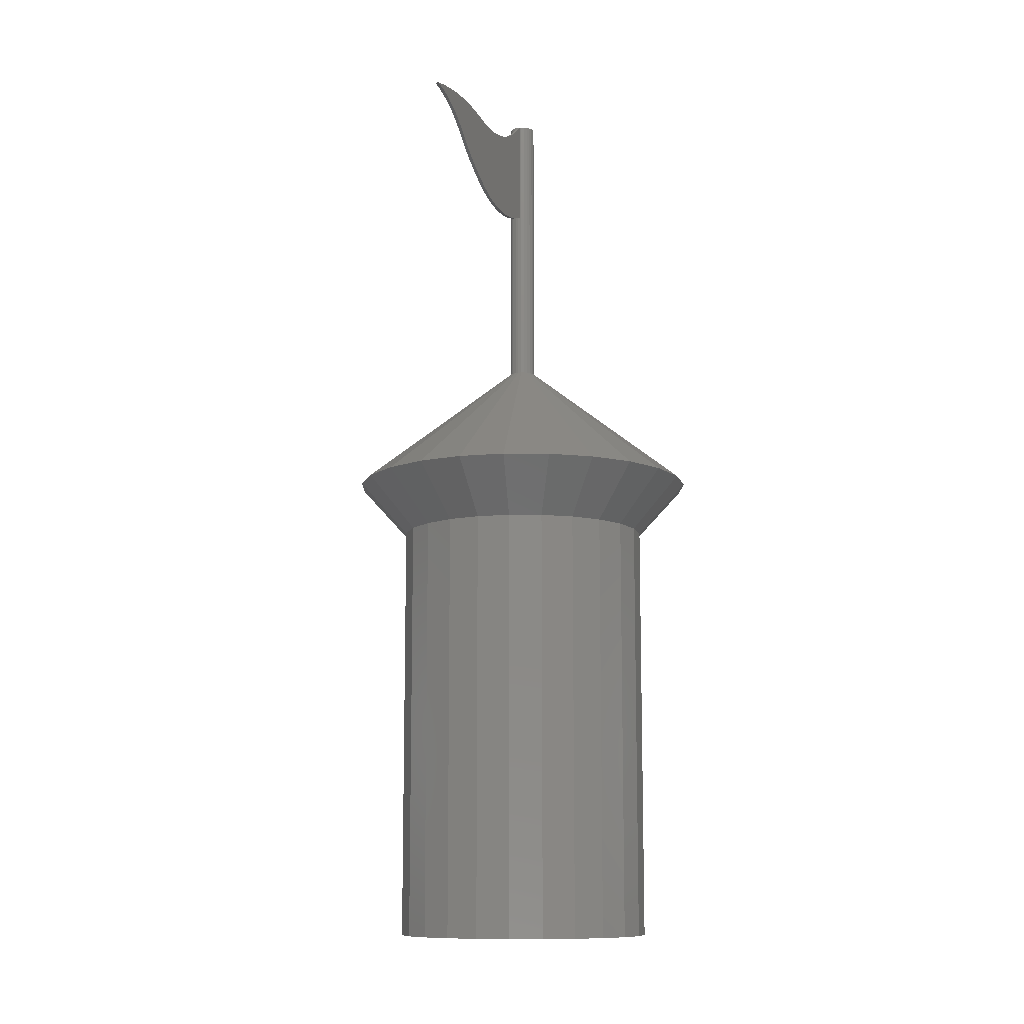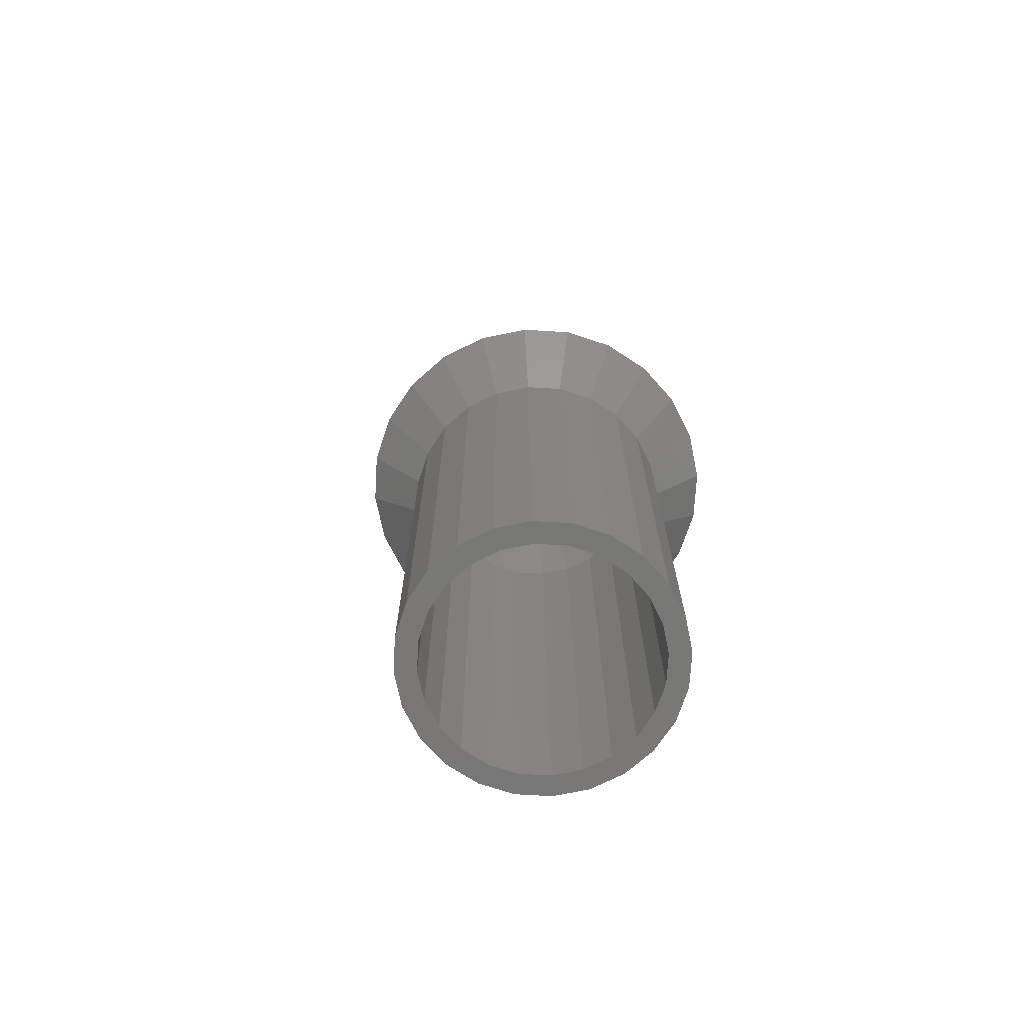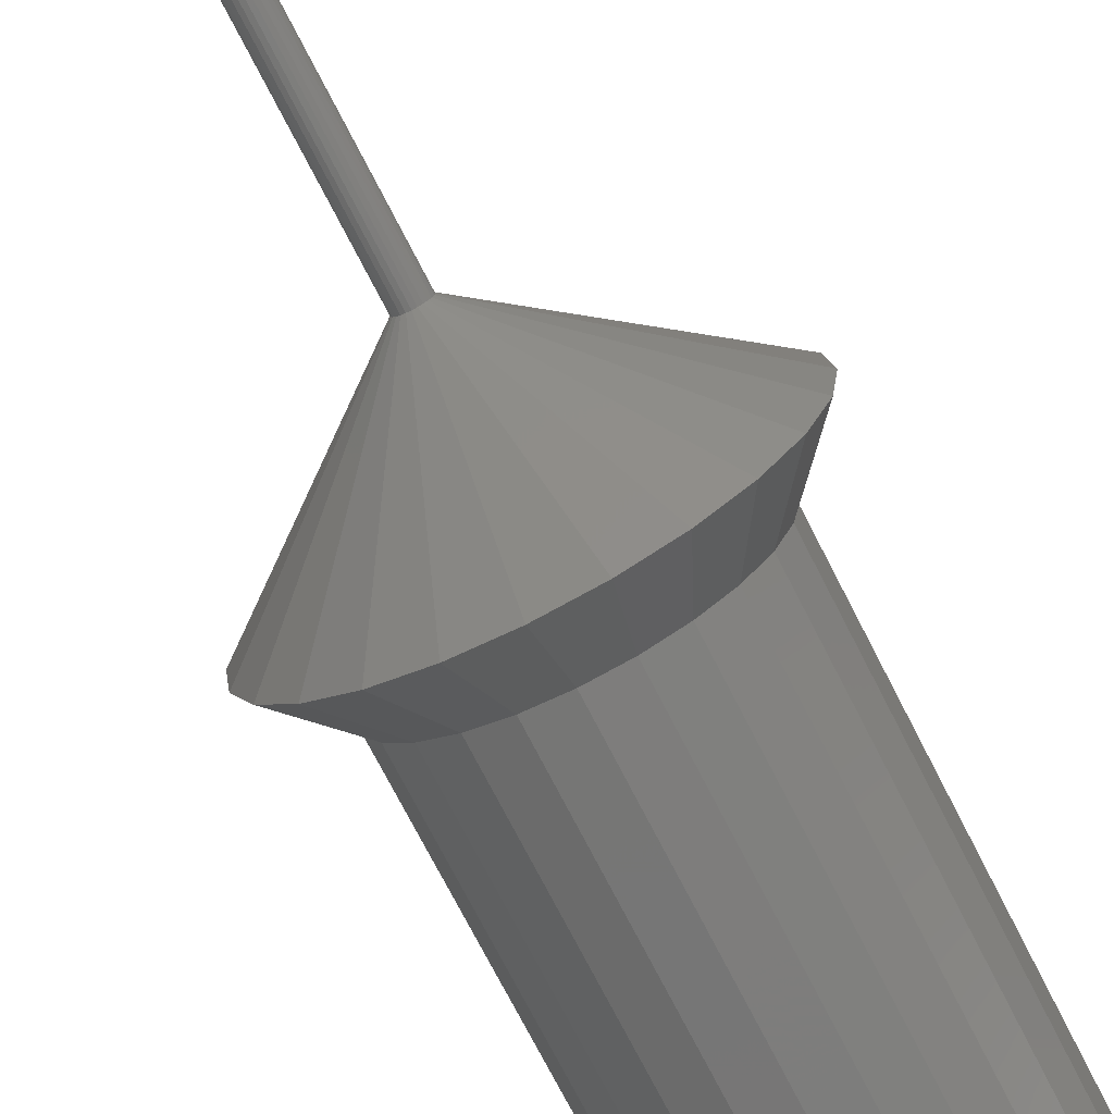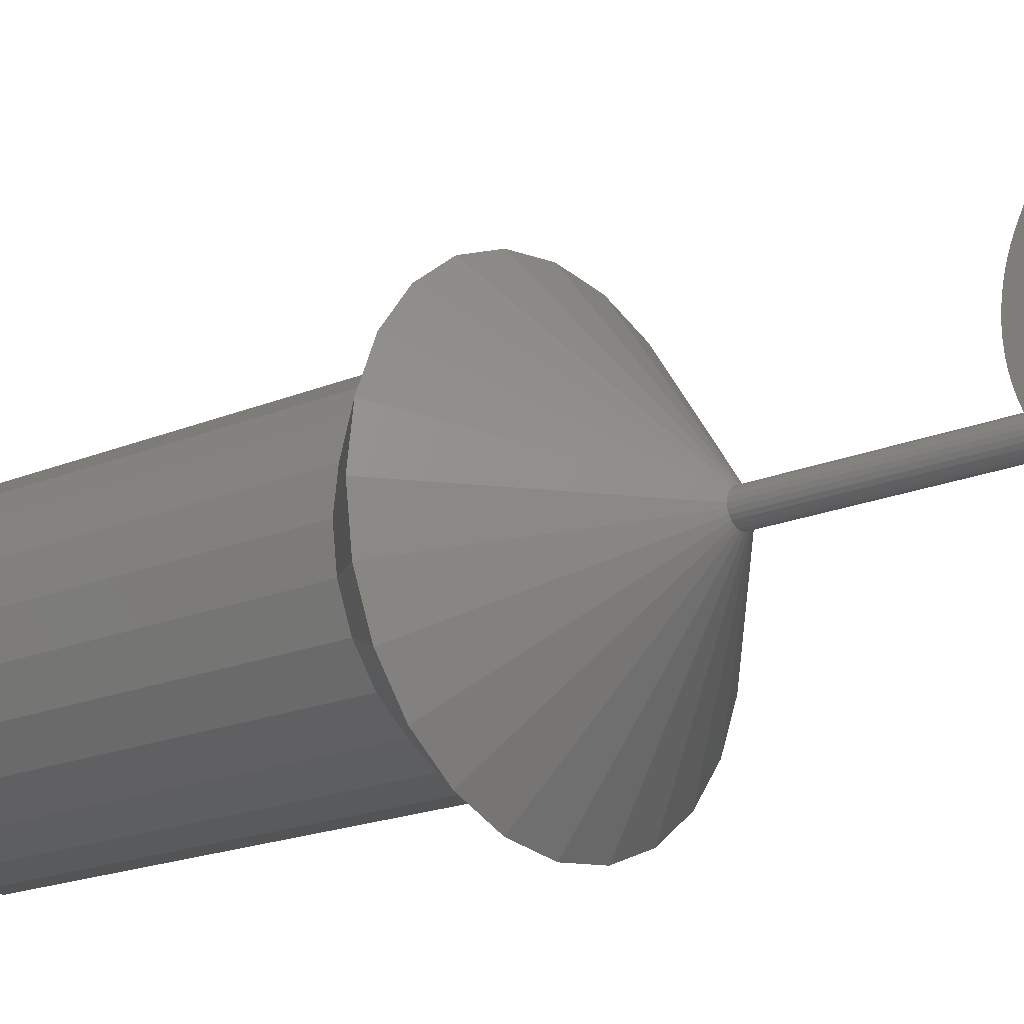
<metadata>
{"format":"stl","ext":"stl","renderer":"f3d","projection":"perspective","resolution":1024,"background":"white","views":[{"elev":-10.7,"azim":-158.4,"up":"+Z"},{"elev":-71.1,"azim":-55.8,"up":"+Z"},{"elev":-73.4,"azim":27.1,"up":"+Y"},{"elev":-18.3,"azim":-50.5,"up":"+Y"}]}
</metadata>
<code>
# stl→obj: 293 verts, 582 faces
v 5.793 26.61 50
v 8.9 28.99 0
v 5.793 26.61 0
v 8.9 28.99 50
v 23.9 28.99 50
v 27.01 26.61 0
v 23.9 28.99 0
v 27.01 26.61 50
v 29.39 23.5 50
v 29.39 23.5 0
v 30.89 19.88 50
v 30.89 19.88 0
v 30.89 12.12 0
v 29.39 8.501 50
v 29.39 8.501 0
v 30.89 12.12 50
v 27.01 5.395 50
v 27.01 5.395 0
v 23.9 3.011 0
v 23.9 3.011 50
v 8.9 3.011 50
v 5.793 5.395 0
v 8.9 3.011 0
v 5.793 5.395 50
v 31.4 16 0
v 31.4 16 50
v 1.911 19.88 50
v 1.4 16 0
v 1.4 16 50
v 1.911 19.88 0
v 3.41 8.501 50
v 1.911 12.12 0
v 3.41 8.501 0
v 1.911 12.12 50
v 3.41 23.5 50
v 3.41 23.5 0
v 12.52 1.512 50
v 12.52 1.512 0
v 16.4 1.001 50
v 16.4 1.001 0
v 20.28 1.512 50
v 20.28 1.512 0
v 20.28 30.49 50
v 20.28 30.49 0
v 16.4 31 50
v 16.4 31 0
v 12.52 30.49 50
v 12.52 30.49 0
v 4.193 19.27 0
v 3.762 16 0
v 5.455 22.32 0
v 7.464 24.94 0
v 10.08 26.95 0
v 13.13 28.21 0
v 16.4 28.64 0
v 19.67 28.21 0
v 22.72 26.95 0
v 25.34 24.94 0
v 27.34 22.32 0
v 28.61 19.27 0
v 29.04 16 0
v 4.193 12.73 0
v 5.455 9.682 0
v 7.464 7.065 0
v 10.08 5.057 0
v 13.13 3.794 0
v 16.4 3.364 0
v 19.67 3.794 0
v 22.72 5.057 0
v 25.34 7.065 0
v 27.34 9.682 0
v 28.61 12.73 0
v 37.14 16 56.3
v 36.43 10.63 56.3
v 17.92 16 71.31
v 17.86 15.61 71.31
v 17.86 15.61 105
v 17.92 16 105
v 34.36 5.632 56.3
v 17.71 15.24 71.31
v 17.71 15.24 105
v 31.06 1.338 56.3
v 17.47 14.93 71.31
v 17.47 14.93 105
v 26.77 -1.958 56.3
v 17.16 14.69 71.31
v 17.16 14.69 105
v 21.77 -4.03 56.3
v 16.79 14.54 71.31
v 16.79 14.54 105
v 16.4 -4.736 56.3
v 16.4 14.49 71.31
v 16.4 14.49 105
v 11.03 -4.03 56.3
v 16.01 14.54 71.31
v 16.01 14.54 105
v 6.031 -1.958 56.3
v 15.64 14.69 71.31
v 15.64 14.69 105
v 1.736 1.338 56.3
v 15.33 14.93 71.31
v 15.33 14.93 105
v -1.559 5.632 56.3
v 15.09 15.24 71.31
v 15.09 15.24 105
v -3.631 10.63 56.3
v 14.94 15.61 71.31
v 14.94 15.61 105
v -4.338 16 56.3
v 14.88 16 71.31
v 14.88 16 105
v -3.631 21.37 56.3
v 14.94 16.39 71.31
v 14.94 16.39 105
v -1.559 26.37 56.3
v 15.09 16.76 71.31
v 15.09 16.76 105
v 1.736 30.67 56.3
v 15.33 17.07 71.31
v 15.33 17.07 105
v 6.031 33.96 56.3
v 15.64 17.31 71.31
v 15.64 17.31 105
v 11.03 36.03 56.3
v 16.01 17.47 71.31
v 16.01 17.47 105
v 16.4 36.74 56.3
v 16.4 17.52 71.31
v 21.77 36.03 56.3
v 16.79 17.47 71.31
v 26.77 33.96 56.3
v 17.16 17.31 71.31
v 16.79 17.47 105
v 17.16 17.31 105
v 31.06 30.67 56.3
v 17.47 17.07 71.31
v 17.47 17.07 105
v 34.36 26.37 56.3
v 17.71 16.76 71.31
v 17.71 16.76 105
v 36.43 21.37 56.3
v 17.86 16.39 71.31
v 17.86 16.39 105
v 16.2 17.49 105
v 16.6 17.49 105
v 16.4 17.52 92.43
v 16.2 17.49 92.43
v 16.6 17.49 92.43
v 16.6 18.44 92.03
v 16.2 18.44 92.03
v 16.6 18.76 91.93
v 16.2 18.76 91.93
v 16.6 19.42 91.71
v 16.2 19.42 91.71
v 16.6 20.42 91.45
v 16.2 20.42 91.45
v 16.6 21.44 91.27
v 16.2 21.44 91.27
v 16.6 22.46 91.16
v 16.2 22.46 91.16
v 16.6 23.49 91.13
v 16.2 23.49 91.13
v 16.6 24.52 91.16
v 16.2 24.52 91.16
v 16.6 25.55 91.27
v 16.2 25.55 91.27
v 16.6 26.56 91.45
v 16.2 26.56 91.45
v 16.6 27.56 91.71
v 16.2 27.56 91.71
v 16.6 28.54 92.03
v 16.2 28.54 92.03
v 16.6 29.49 92.43
v 16.2 29.49 92.43
v 16.6 30.14 92.73
v 16.2 30.14 92.73
v 16.6 30.79 93.05
v 16.2 30.79 93.05
v 16.6 31.42 93.39
v 16.2 31.42 93.39
v 16.6 32.05 93.75
v 16.2 32.05 93.75
v 16.6 32.66 94.12
v 16.2 32.66 94.12
v 16.6 33.27 94.5
v 16.2 33.27 94.5
v 16.6 33.87 94.9
v 16.2 33.87 94.9
v 16.6 34.46 95.32
v 16.2 34.46 95.32
v 16.6 35.03 95.75
v 16.2 35.03 95.75
v 16.6 35.6 96.19
v 16.2 35.6 96.19
v 16.6 36.15 96.65
v 16.2 36.15 96.65
v 16.6 36.69 97.13
v 16.2 36.69 97.13
v 16.6 37.22 97.58
v 16.2 37.22 97.58
v 16.6 37.78 98
v 16.2 37.78 98
v 16.6 38.35 98.4
v 16.2 38.35 98.4
v 16.6 38.94 98.77
v 16.2 38.94 98.77
v 16.6 39.55 99.1
v 16.2 39.55 99.1
v 16.6 40.18 99.41
v 16.2 40.18 99.41
v 16.6 40.82 99.69
v 16.2 40.82 99.69
v 16.6 41.47 99.93
v 16.2 41.47 99.93
v 16.6 42.13 100.1
v 16.2 42.13 100.1
v 16.6 42.81 100.3
v 16.2 42.81 100.3
v 16.6 43.49 100.5
v 16.2 43.49 100.5
v 16.6 44.18 100.6
v 16.2 44.18 100.6
v 16.6 21.28 102.4
v 16.2 22.34 101.9
v 16.2 21.28 102.4
v 16.6 22.34 101.9
v 16.6 37.27 101.6
v 16.2 38.43 101.5
v 16.2 37.27 101.6
v 16.6 38.43 101.5
v 16.2 20.26 102.9
v 16.6 20.26 102.9
v 16.6 43.04 100.8
v 16.2 43.04 100.8
v 16.6 34.94 101.6
v 16.2 36.11 101.6
v 16.2 34.94 101.6
v 16.6 36.11 101.6
v 16.2 18.36 104.2
v 16.2 19.28 103.5
v 16.2 23.43 101.5
v 16.2 24.55 101.2
v 16.2 25.69 101
v 16.2 26.85 100.9
v 16.2 28 100.9
v 16.2 29.16 100.9
v 16.2 30.31 101.1
v 16.2 31.46 101.3
v 16.2 32.62 101.4
v 16.2 33.78 101.5
v 16.2 39.59 101.4
v 16.2 40.75 101.2
v 16.2 41.9 101.1
v 16.6 33.78 101.5
v 16.6 31.46 101.3
v 16.6 32.62 101.4
v 16.6 40.75 101.2
v 16.6 41.9 101.1
v 16.6 25.69 101
v 16.6 26.85 100.9
v 16.6 23.43 101.5
v 16.6 24.55 101.2
v 16.6 29.16 100.9
v 16.6 30.31 101.1
v 16.6 19.28 103.5
v 16.6 28 100.9
v 16.6 18.36 104.2
v 16.6 39.59 101.4
v 29.04 16 58.1
v 28.61 12.73 58.1
v 28.61 19.27 58.1
v 27.34 22.32 58.1
v 25.34 24.94 58.1
v 22.72 26.95 58.1
v 19.67 28.21 58.1
v 16.4 28.64 58.1
v 13.13 28.21 58.1
v 10.08 26.95 58.1
v 7.464 24.94 58.1
v 5.455 22.32 58.1
v 4.193 19.27 58.1
v 3.762 16 58.1
v 4.193 12.73 58.1
v 5.455 9.682 58.1
v 7.464 7.065 58.1
v 10.08 5.057 58.1
v 13.13 3.794 58.1
v 16.4 3.364 58.1
v 19.67 3.794 58.1
v 22.72 5.057 58.1
v 25.34 7.065 58.1
v 27.34 9.682 58.1
v 16.4 16 65.7
f 1 2 3
f 2 1 4
f 5 6 7
f 6 5 8
f 6 9 10
f 9 6 8
f 10 11 12
f 11 10 9
f 13 14 15
f 14 13 16
f 15 17 18
f 17 15 14
f 17 19 18
f 19 17 20
f 21 22 23
f 22 21 24
f 25 16 13
f 16 25 26
f 12 26 25
f 26 12 11
f 27 28 29
f 28 27 30
f 31 32 33
f 32 31 34
f 35 30 27
f 30 35 36
f 31 22 24
f 22 31 33
f 1 36 35
f 36 1 3
f 37 23 38
f 23 37 21
f 39 38 40
f 38 39 37
f 41 40 42
f 40 41 39
f 20 42 19
f 42 20 41
f 43 7 44
f 7 43 5
f 45 44 46
f 44 45 43
f 47 46 48
f 46 47 45
f 4 48 2
f 48 4 47
f 34 28 32
f 28 34 29
f 36 49 50
f 49 36 3
f 49 3 51
f 51 3 52
f 52 3 2
f 52 2 53
f 53 2 48
f 53 48 54
f 54 48 46
f 54 46 55
f 55 46 44
f 55 44 56
f 56 44 57
f 57 44 7
f 57 7 58
f 58 7 6
f 58 6 59
f 59 6 10
f 59 10 60
f 60 10 61
f 30 32 28
f 32 30 36
f 32 36 33
f 33 36 50
f 33 50 62
f 33 62 22
f 22 62 63
f 22 63 64
f 22 64 23
f 23 64 65
f 23 65 38
f 38 65 66
f 38 66 40
f 40 66 67
f 40 67 68
f 40 68 42
f 42 68 69
f 42 69 19
f 19 69 70
f 19 70 18
f 18 70 71
f 18 71 15
f 15 71 72
f 15 72 61
f 15 61 10
f 15 10 12
f 15 12 13
f 13 12 25
f 16 73 74
f 73 16 26
f 74 75 76
f 75 74 73
f 75 77 76
f 77 75 78
f 14 74 79
f 74 14 16
f 79 76 80
f 76 79 74
f 76 81 80
f 81 76 77
f 14 82 17
f 82 14 79
f 82 80 83
f 80 82 79
f 80 84 83
f 84 80 81
f 17 85 20
f 85 17 82
f 85 83 86
f 83 85 82
f 84 86 83
f 86 84 87
f 85 41 20
f 41 85 88
f 88 86 89
f 86 88 85
f 87 89 86
f 89 87 90
f 88 39 41
f 39 88 91
f 91 89 92
f 89 91 88
f 90 92 89
f 92 90 93
f 91 37 39
f 37 91 94
f 91 95 94
f 95 91 92
f 93 95 92
f 95 93 96
f 94 21 37
f 21 94 97
f 94 98 97
f 98 94 95
f 96 98 95
f 98 96 99
f 24 97 100
f 97 24 21
f 97 101 100
f 101 97 98
f 99 101 98
f 101 99 102
f 31 100 103
f 100 31 24
f 100 104 103
f 104 100 101
f 105 101 102
f 101 105 104
f 106 31 103
f 31 106 34
f 103 107 106
f 107 103 104
f 108 104 105
f 104 108 107
f 109 34 106
f 34 109 29
f 106 110 109
f 110 106 107
f 111 107 108
f 107 111 110
f 112 29 109
f 29 112 27
f 110 112 109
f 112 110 113
f 114 110 111
f 110 114 113
f 112 35 27
f 35 112 115
f 113 115 112
f 115 113 116
f 117 113 114
f 113 117 116
f 118 35 115
f 35 118 1
f 116 118 115
f 118 116 119
f 120 116 117
f 116 120 119
f 121 1 118
f 1 121 4
f 119 121 118
f 121 119 122
f 120 122 119
f 122 120 123
f 121 47 4
f 47 121 124
f 122 124 121
f 124 122 125
f 123 125 122
f 125 123 126
f 124 45 47
f 45 124 127
f 125 127 124
f 127 125 128
f 127 43 45
f 43 127 129
f 130 127 128
f 127 130 129
f 129 5 43
f 5 129 131
f 132 129 130
f 129 132 131
f 133 132 130
f 132 133 134
f 131 8 5
f 8 131 135
f 136 131 132
f 131 136 135
f 134 136 132
f 136 134 137
f 135 9 8
f 9 135 138
f 139 135 136
f 135 139 138
f 136 140 139
f 140 136 137
f 9 141 11
f 141 9 138
f 142 138 139
f 138 142 141
f 139 143 142
f 143 139 140
f 26 141 73
f 141 26 11
f 75 141 142
f 141 75 73
f 142 78 75
f 78 142 143
f 108 114 111
f 114 108 105
f 114 105 117
f 117 105 102
f 117 102 120
f 120 102 99
f 120 99 123
f 123 99 96
f 123 96 126
f 126 96 93
f 126 93 144
f 144 93 145
f 145 93 90
f 145 90 133
f 133 90 134
f 134 90 87
f 134 87 84
f 134 84 137
f 137 84 140
f 140 84 81
f 140 81 143
f 143 81 77
f 143 77 78
f 146 128 147
f 126 128 125
f 128 126 147
f 147 126 144
f 146 130 128
f 130 146 148
f 130 148 133
f 133 148 145
f 149 147 150
f 147 149 146
f 146 149 148
f 151 150 152
f 150 151 149
f 153 152 154
f 152 153 151
f 155 154 156
f 154 155 153
f 157 156 158
f 156 157 155
f 159 158 160
f 158 159 157
f 161 160 162
f 160 161 159
f 163 162 164
f 162 163 161
f 165 164 166
f 164 165 163
f 167 166 168
f 166 167 165
f 169 168 170
f 168 169 167
f 171 170 172
f 170 171 169
f 173 172 174
f 172 173 171
f 175 174 176
f 174 175 173
f 177 176 178
f 176 177 175
f 179 178 180
f 178 179 177
f 181 180 182
f 180 181 179
f 183 182 184
f 182 183 181
f 185 184 186
f 184 185 183
f 187 186 188
f 186 187 185
f 189 188 190
f 188 189 187
f 191 190 192
f 190 191 189
f 193 192 194
f 192 193 191
f 195 194 196
f 194 195 193
f 197 196 198
f 196 197 195
f 199 198 200
f 198 199 197
f 201 200 202
f 200 201 199
f 203 202 204
f 202 203 201
f 205 204 206
f 204 205 203
f 207 206 208
f 206 207 205
f 209 208 210
f 208 209 207
f 211 210 212
f 210 211 209
f 213 212 214
f 212 213 211
f 215 214 216
f 214 215 213
f 217 216 218
f 216 217 215
f 219 218 220
f 218 219 217
f 221 220 222
f 220 221 219
f 223 224 225
f 224 223 226
f 227 228 229
f 228 227 230
f 231 223 225
f 223 231 232
f 233 222 234
f 222 233 221
f 235 236 237
f 236 235 238
f 239 147 144
f 147 239 150
f 150 239 240
f 150 240 152
f 152 240 154
f 154 240 231
f 154 231 156
f 156 231 225
f 156 225 158
f 158 225 224
f 158 224 160
f 160 224 241
f 160 241 162
f 162 241 242
f 162 242 164
f 164 242 166
f 166 242 243
f 166 243 168
f 168 243 244
f 168 244 170
f 170 244 245
f 170 245 172
f 172 245 246
f 172 246 174
f 174 246 247
f 174 247 176
f 176 247 178
f 178 247 248
f 178 248 180
f 180 248 182
f 182 248 249
f 182 249 184
f 184 249 250
f 184 250 186
f 186 250 188
f 188 250 237
f 188 237 190
f 190 237 192
f 192 237 236
f 192 236 194
f 194 236 196
f 196 236 229
f 196 229 198
f 198 229 200
f 200 229 202
f 202 229 228
f 202 228 204
f 204 228 206
f 206 228 251
f 206 251 208
f 208 251 210
f 210 251 252
f 210 252 212
f 212 252 253
f 212 253 214
f 214 253 216
f 216 253 234
f 216 234 218
f 218 234 220
f 220 234 222
f 254 237 250
f 237 254 235
f 238 229 236
f 229 238 227
f 255 249 248
f 249 255 256
f 257 253 252
f 253 257 258
f 259 244 243
f 244 259 260
f 261 242 241
f 242 261 262
f 263 247 246
f 247 263 264
f 265 231 240
f 231 265 232
f 226 241 224
f 241 226 261
f 262 243 242
f 243 262 259
f 260 245 244
f 245 260 266
f 258 234 253
f 234 258 233
f 145 239 144
f 239 145 267
f 230 251 228
f 251 230 268
f 264 248 247
f 248 264 255
f 149 145 148
f 145 149 267
f 267 149 265
f 265 149 151
f 265 151 153
f 265 153 232
f 232 153 155
f 232 155 223
f 223 155 157
f 223 157 226
f 226 157 159
f 226 159 261
f 261 159 161
f 261 161 262
f 262 161 163
f 262 163 165
f 262 165 259
f 259 165 167
f 259 167 260
f 260 167 169
f 260 169 266
f 266 169 171
f 266 171 263
f 263 171 173
f 263 173 264
f 264 173 175
f 264 175 177
f 264 177 255
f 255 177 179
f 255 179 181
f 255 181 256
f 256 181 183
f 256 183 254
f 254 183 185
f 254 185 187
f 254 187 235
f 235 187 189
f 235 189 191
f 235 191 238
f 238 191 193
f 238 193 195
f 238 195 227
f 227 195 197
f 227 197 199
f 227 199 201
f 227 201 230
f 230 201 203
f 230 203 205
f 230 205 268
f 268 205 207
f 268 207 209
f 268 209 257
f 257 209 211
f 257 211 258
f 258 211 213
f 258 213 215
f 258 215 233
f 233 215 217
f 233 217 219
f 233 219 221
f 266 246 245
f 246 266 263
f 268 252 251
f 252 268 257
f 256 250 249
f 250 256 254
f 267 240 239
f 240 267 265
f 269 72 270
f 72 269 61
f 271 61 269
f 61 271 60
f 272 60 271
f 60 272 59
f 273 59 272
f 59 273 58
f 273 57 58
f 57 273 274
f 274 56 57
f 56 274 275
f 275 55 56
f 55 275 276
f 276 54 55
f 54 276 277
f 277 53 54
f 53 277 278
f 278 52 53
f 52 278 279
f 52 280 51
f 280 52 279
f 51 281 49
f 281 51 280
f 49 282 50
f 282 49 281
f 50 283 62
f 283 50 282
f 62 284 63
f 284 62 283
f 63 285 64
f 285 63 284
f 285 65 64
f 65 285 286
f 286 66 65
f 66 286 287
f 287 67 66
f 67 287 288
f 288 68 67
f 68 288 289
f 289 69 68
f 69 289 290
f 290 70 69
f 70 290 291
f 292 70 291
f 70 292 71
f 270 71 292
f 71 270 72
f 290 289 293
f 291 290 293
f 292 291 293
f 270 292 293
f 269 270 293
f 269 293 271
f 271 293 272
f 272 293 273
f 273 293 274
f 274 293 275
f 275 293 276
f 276 293 277
f 293 278 277
f 293 279 278
f 293 280 279
f 293 281 280
f 293 282 281
f 293 283 282
f 293 284 283
f 293 285 284
f 293 286 285
f 293 287 286
f 288 287 293
f 289 288 293

</code>
